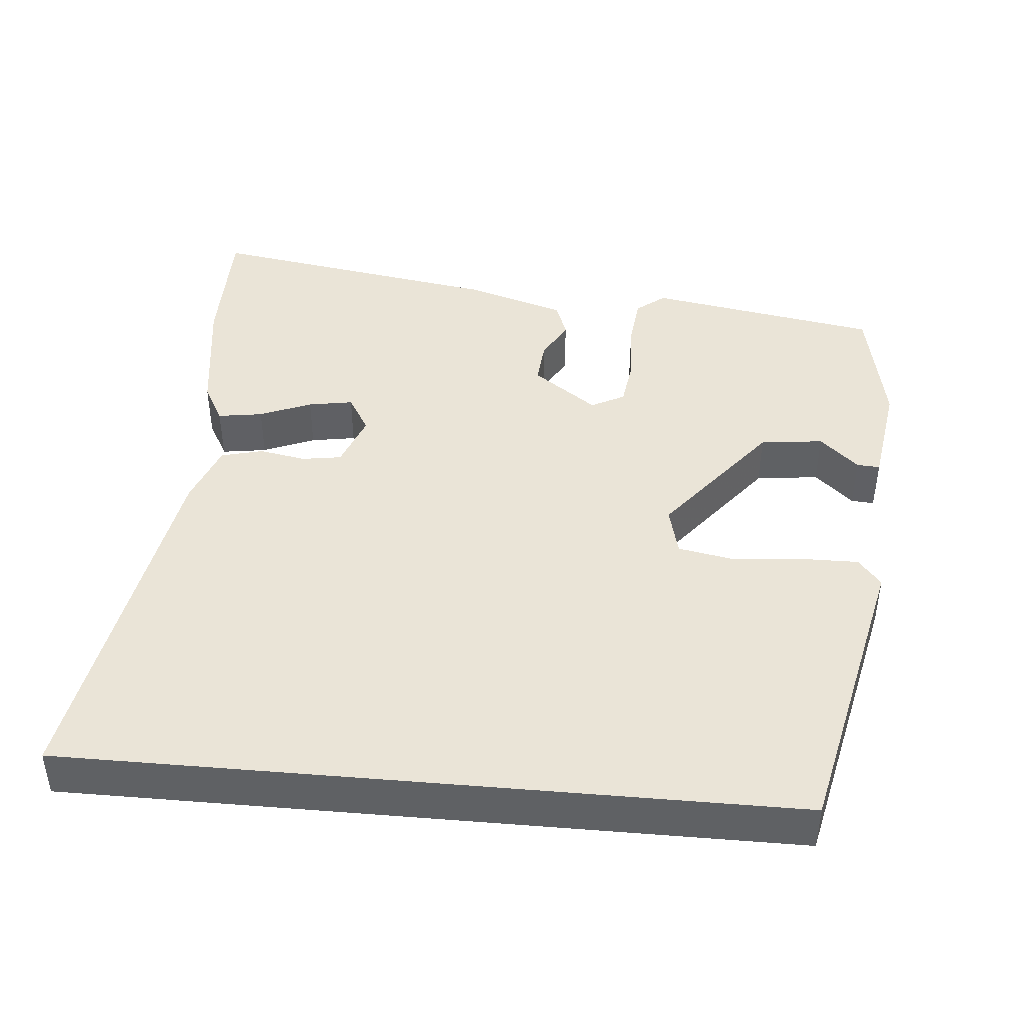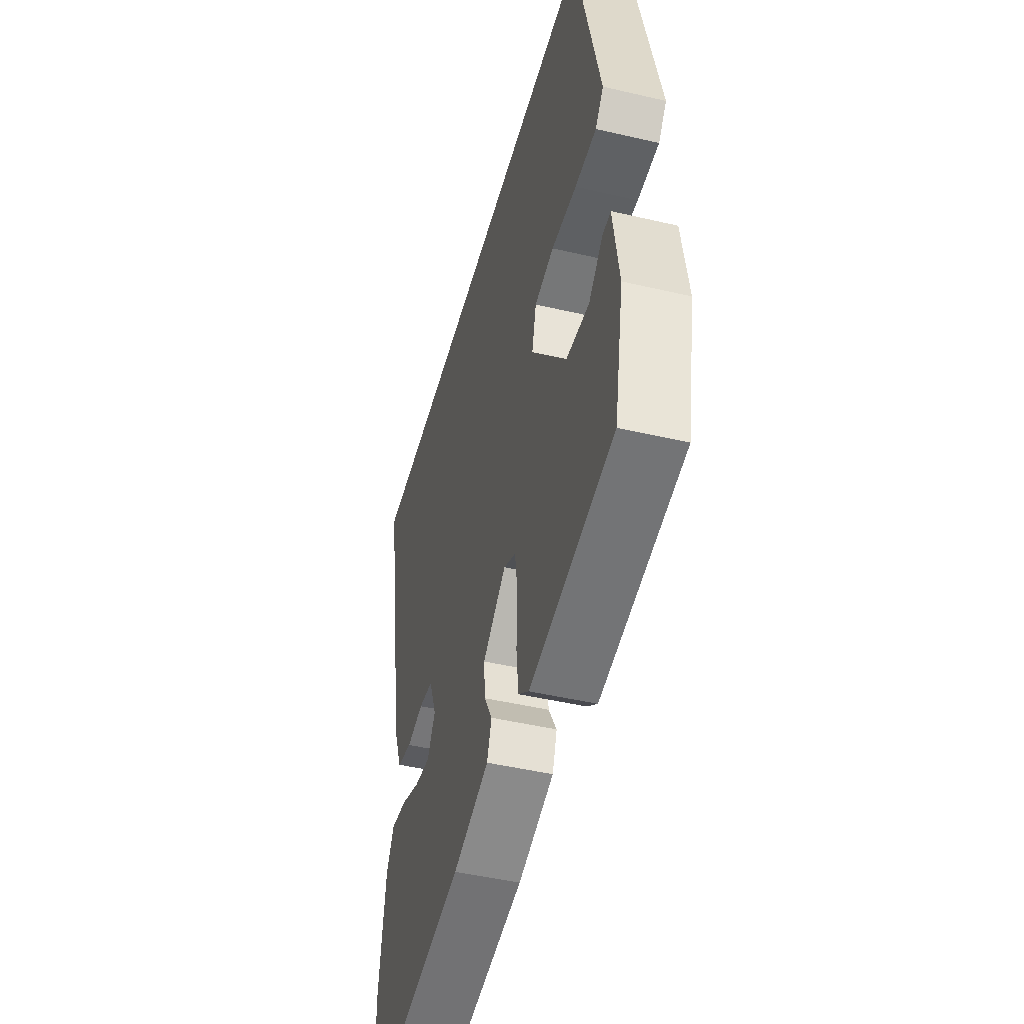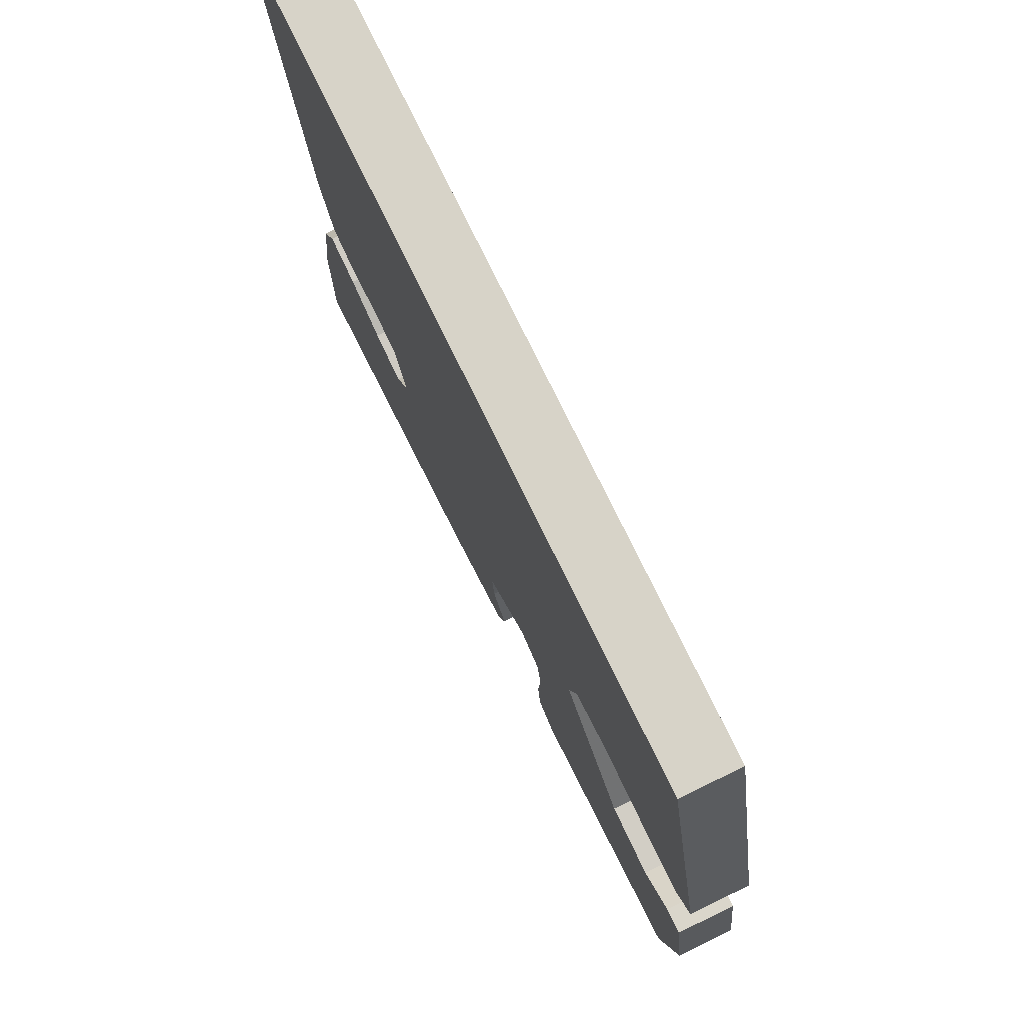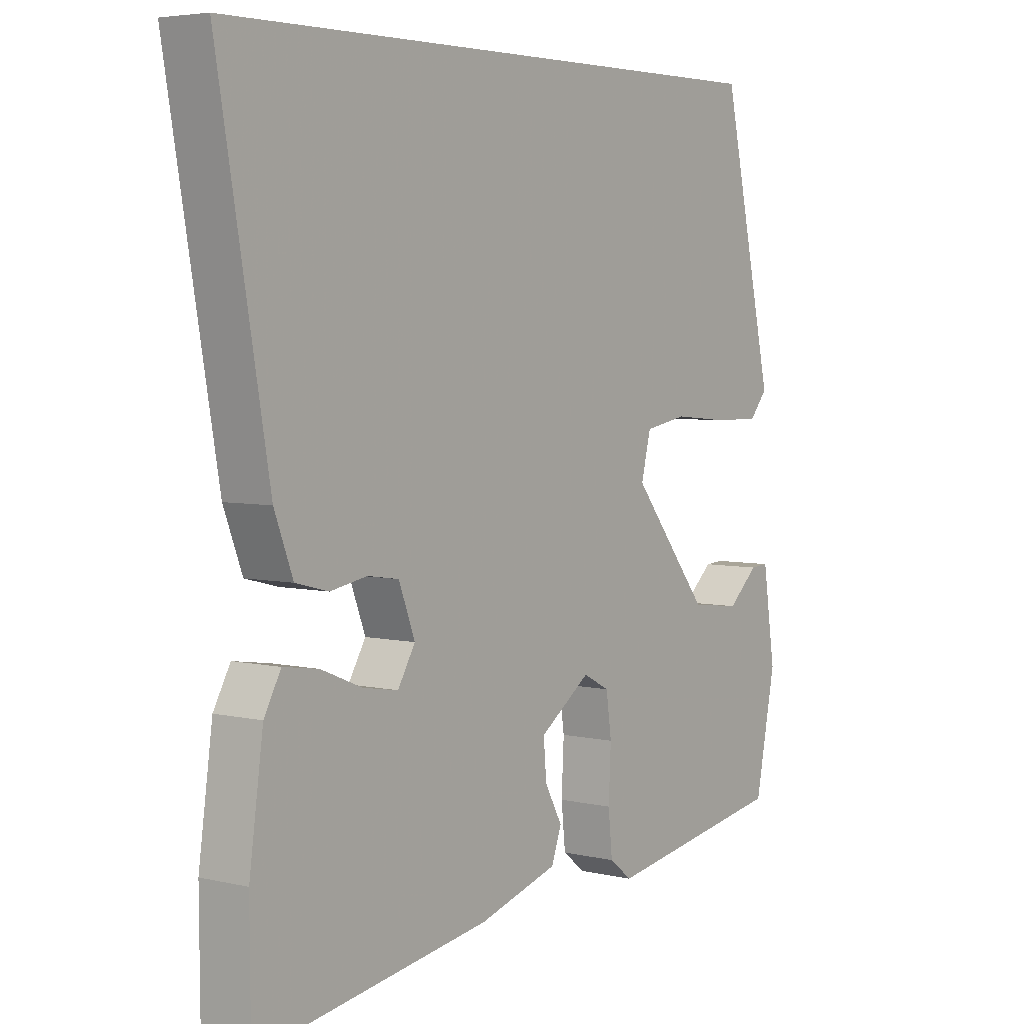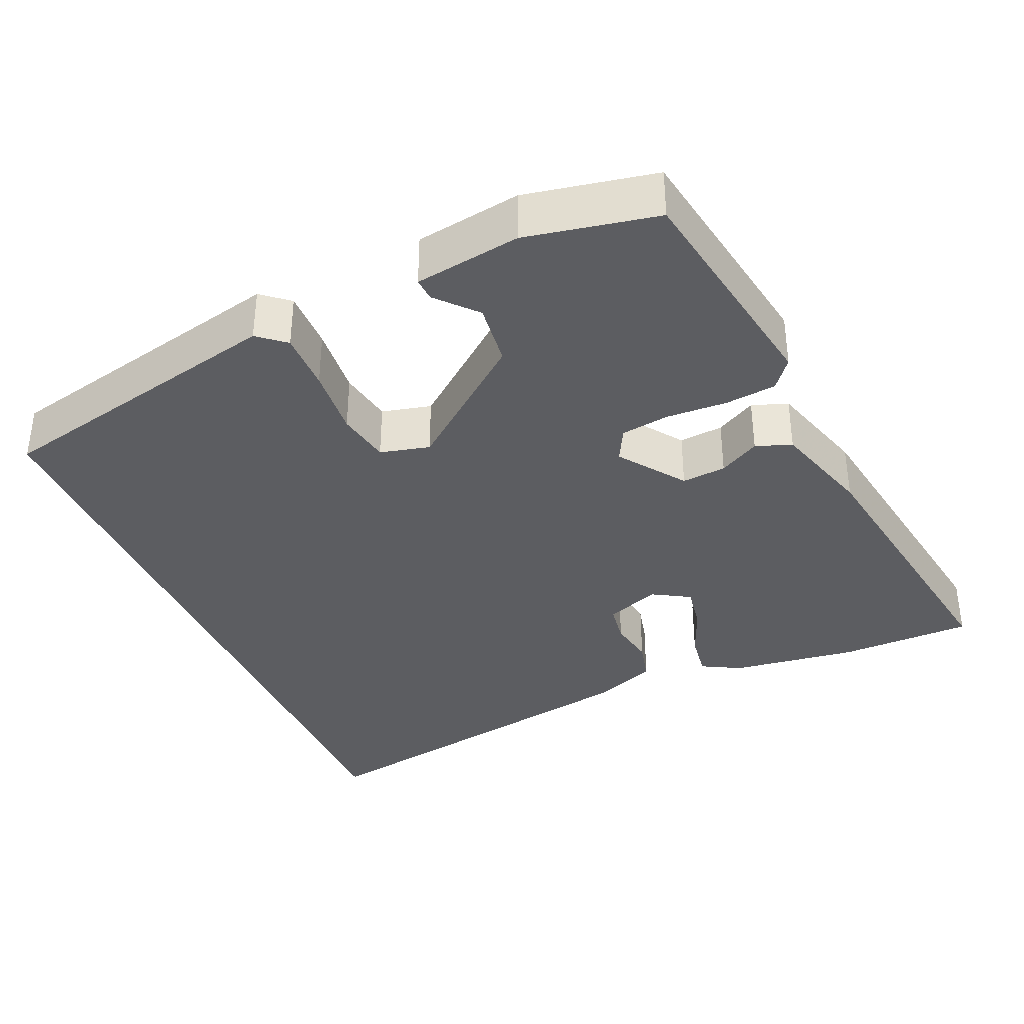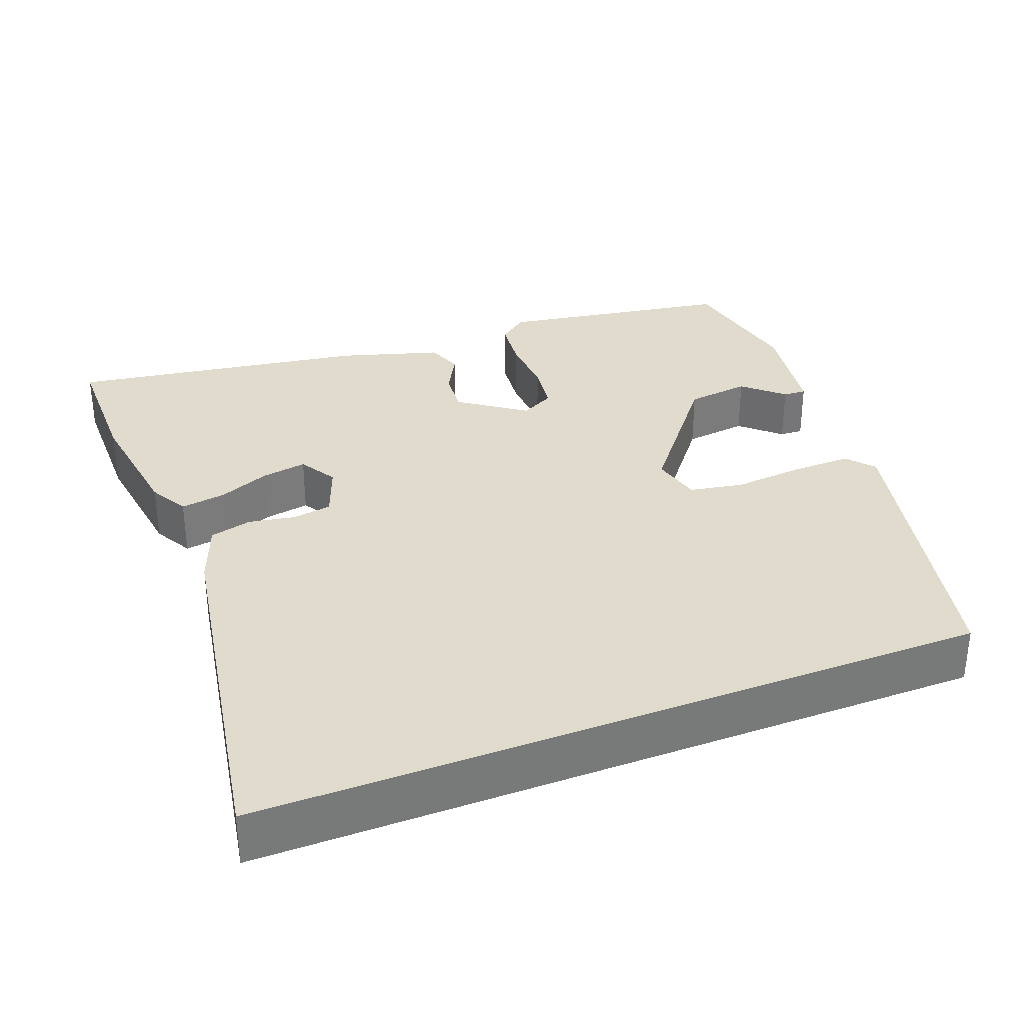
<metadata>
{"format":"obj","ext":"obj","renderer":"f3d","projection":"perspective","resolution":1024,"background":"white","views":[{"elev":43.7,"azim":5.1,"up":"+Y"},{"elev":-46.8,"azim":75.1,"up":"+Z"},{"elev":76.9,"azim":64.0,"up":"+Z"},{"elev":4.7,"azim":-53.3,"up":"+Z"},{"elev":-36.5,"azim":113.6,"up":"+Y"},{"elev":33.2,"azim":-21.2,"up":"+Y"}]}
</metadata>
<code>
v -0.5 0.07 -0.538
v -0.501 0.07 -0.363
v -0.478 0.07 -0.197
v -0.45 0.07 -0.146
v -0.391 0.07 -0.155
v -0.323 0.07 -0.183
v -0.264 0.07 -0.193
v -0.235 0.07 -0.144
v -0.262 0.07 -0.073
v -0.314 0.07 -0.065
v -0.375 0.07 -0.076
v -0.43 0.07 -0.062
v -0.461 0.07 0.019
v -0.545 0.07 0.5
v 0.407 0.07 0.5
v 0.494 0.07 0.109
v 0.464 0.07 0.073
v 0.386 0.07 0.074
v 0.294 0.07 0.082
v 0.223 0.07 0.069
v 0.207 0.07 0.004
v 0.336 0.07 -0.158
v 0.419 0.07 -0.168
v 0.47 0.07 -0.122
v 0.5 0.07 -0.12
v 0.521 0.07 -0.259
v 0.487 0.07 -0.431
v 0.182 0.07 -0.482
v 0.144 0.07 -0.452
v 0.137 0.07 -0.385
v 0.141 0.07 -0.305
v 0.132 0.07 -0.241
v 0.088 0.07 -0.218
v 0.003 0.07 -0.279
v 0.008 0.07 -0.337
v 0.037 0.07 -0.39
v 0.02 0.07 -0.437
v -0.112 0.07 -0.477
v -0.5 0 -0.538
v -0.501 0 -0.363
v -0.478 0 -0.197
v -0.45 0 -0.146
v -0.391 0 -0.155
v -0.323 0 -0.183
v -0.264 0 -0.193
v -0.235 0 -0.144
v -0.262 0 -0.073
v -0.314 0 -0.065
v -0.375 0 -0.076
v -0.43 0 -0.062
v -0.461 0 0.019
v -0.545 0 0.5
v 0.407 0 0.5
v 0.494 0 0.109
v 0.464 0 0.073
v 0.386 0 0.074
v 0.294 0 0.082
v 0.223 0 0.069
v 0.207 0 0.004
v 0.336 0 -0.158
v 0.419 0 -0.168
v 0.47 0 -0.122
v 0.5 0 -0.12
v 0.521 0 -0.259
v 0.487 0 -0.431
v 0.182 0 -0.482
v 0.144 0 -0.452
v 0.137 0 -0.385
v 0.141 0 -0.305
v 0.132 0 -0.241
v 0.088 0 -0.218
v 0.003 0 -0.279
v 0.008 0 -0.337
v 0.037 0 -0.39
v 0.02 0 -0.437
v -0.112 0 -0.477
f 35 36 37 38
f 34 35 38 1
f 33 34 1 2
f 28 29 30 31
f 28 31 32
f 27 28 32
f 26 27 32
f 23 24 25 26
f 22 23 26 32
f 21 22 32 33
f 16 17 18 19
f 14 15 16 19
f 14 19 20
f 10 11 12 13
f 9 10 13 14
f 3 4 5 6
f 3 6 7
f 2 3 7
f 33 2 7
f 21 33 7 8
f 9 14 20 21
f 8 9 21
f 76 75 74 73
f 39 76 73 72
f 40 39 72 71
f 69 68 67 66
f 70 69 66
f 70 66 65
f 70 65 64
f 64 63 62 61
f 70 64 61 60
f 71 70 60 59
f 57 56 55 54
f 57 54 53 52
f 58 57 52
f 51 50 49 48
f 52 51 48 47
f 44 43 42 41
f 45 44 41
f 45 41 40
f 45 40 71
f 46 45 71 59
f 59 58 52 47
f 59 47 46
f 1 39 40 2
f 2 40 41 3
f 3 41 42 4
f 4 42 43 5
f 5 43 44 6
f 6 44 45 7
f 7 45 46 8
f 8 46 47 9
f 9 47 48 10
f 10 48 49 11
f 11 49 50 12
f 12 50 51 13
f 13 51 52 14
f 14 52 53 15
f 15 53 54 16
f 16 54 55 17
f 17 55 56 18
f 18 56 57 19
f 19 57 58 20
f 20 58 59 21
f 21 59 60 22
f 22 60 61 23
f 23 61 62 24
f 24 62 63 25
f 25 63 64 26
f 26 64 65 27
f 27 65 66 28
f 28 66 67 29
f 29 67 68 30
f 30 68 69 31
f 31 69 70 32
f 32 70 71 33
f 33 71 72 34
f 34 72 73 35
f 35 73 74 36
f 36 74 75 37
f 37 75 76 38
f 38 76 39 1

</code>
